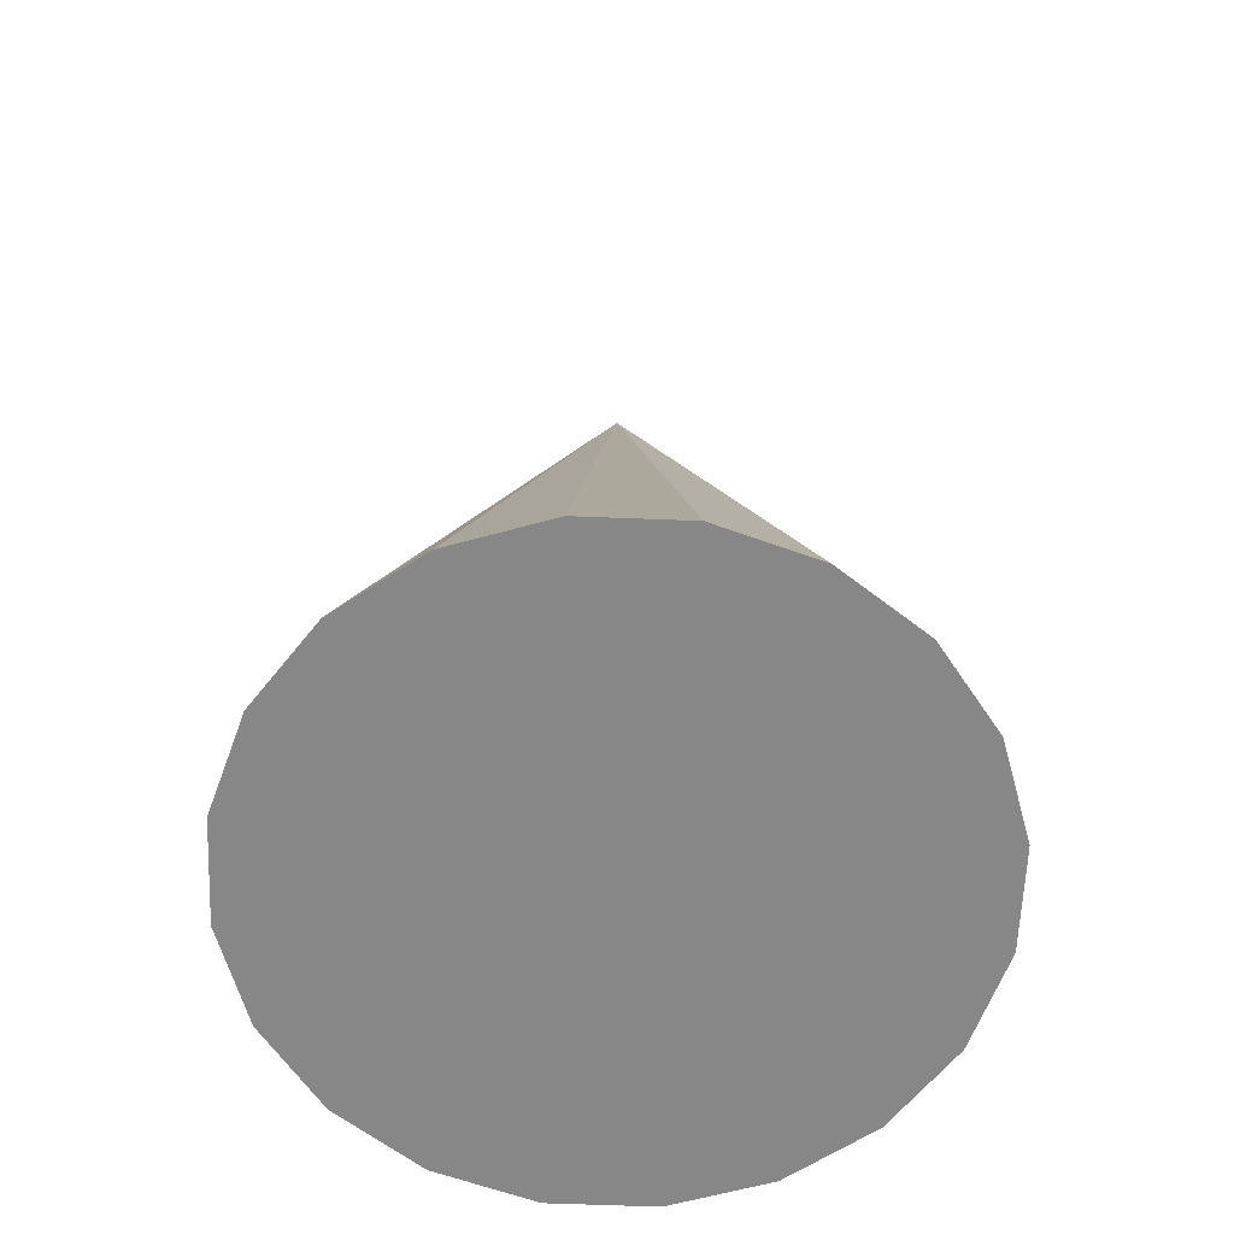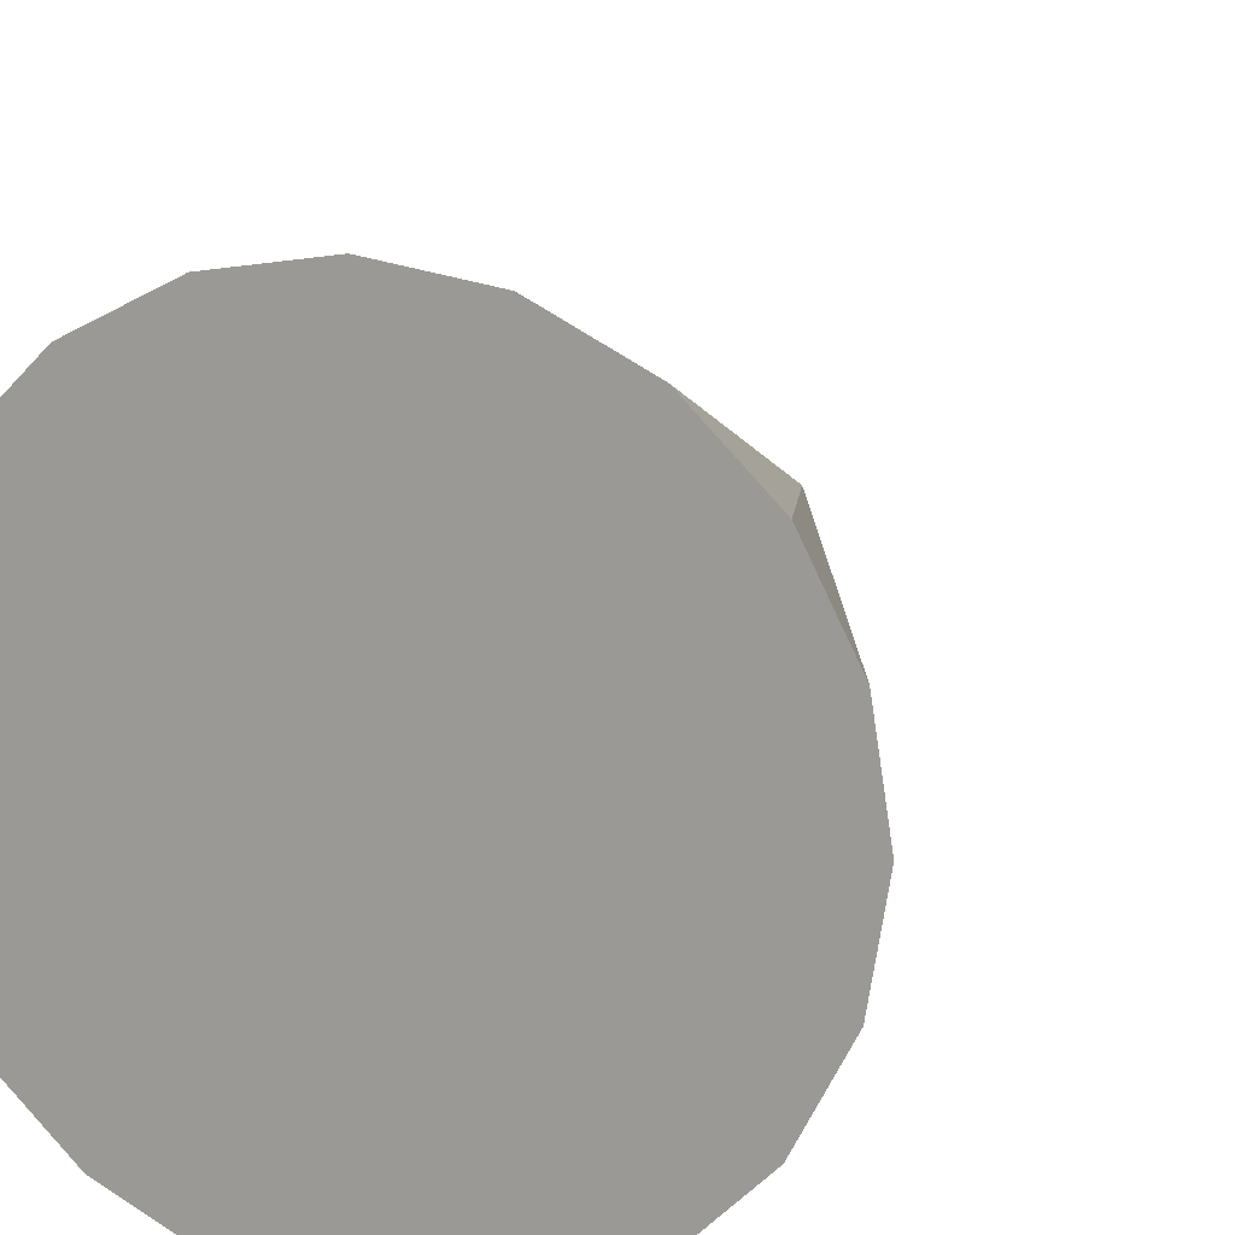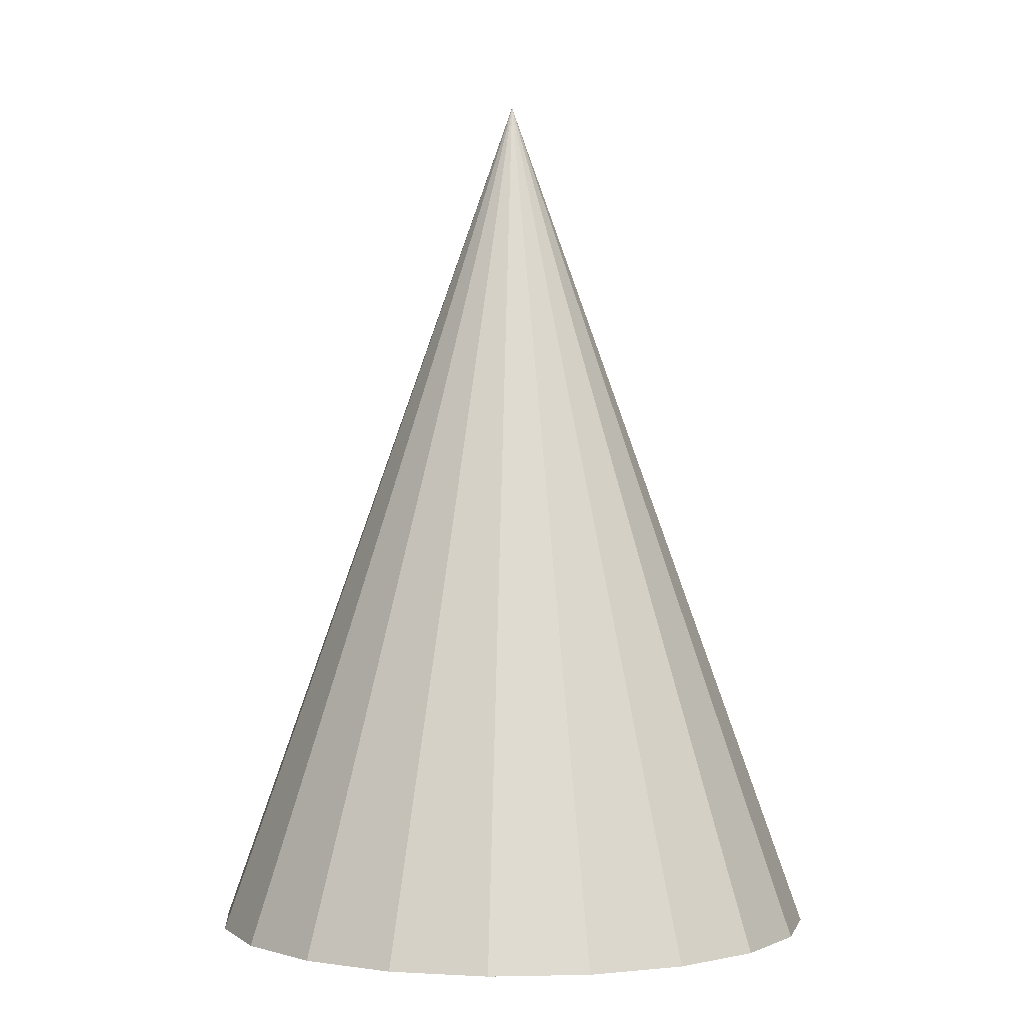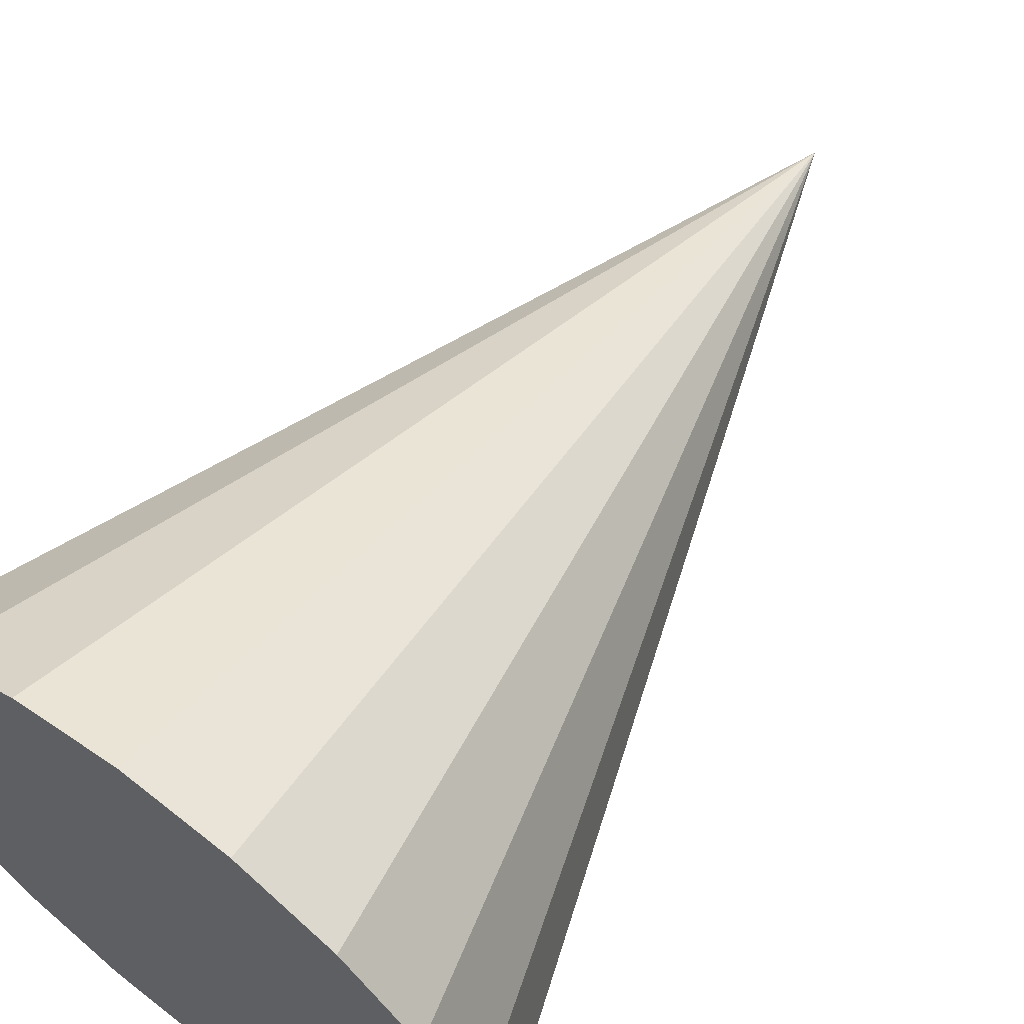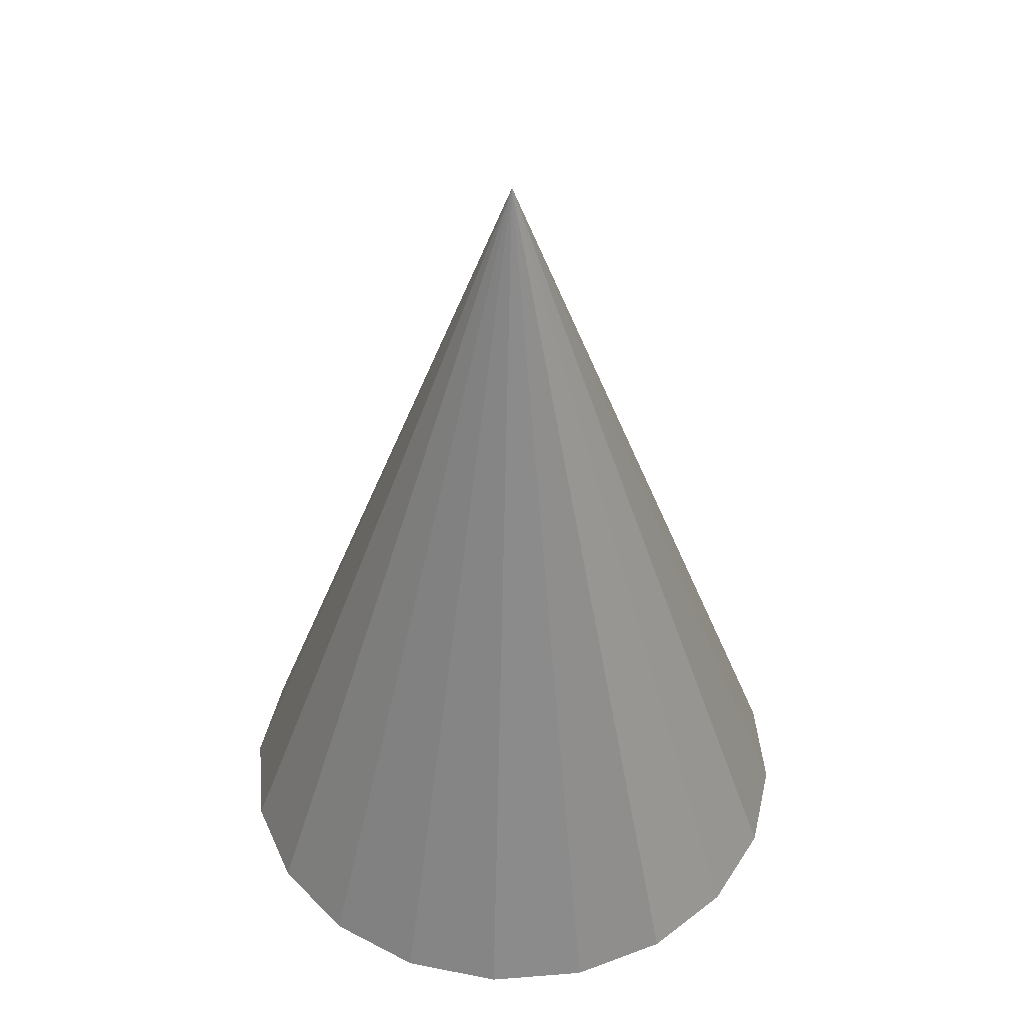
<metadata>
{"format":"obj","ext":"obj","renderer":"f3d","projection":"perspective","resolution":1024,"background":"white","views":[{"elev":-62.4,"azim":-119.3,"up":"+Y"},{"elev":14.6,"azim":19.4,"up":"+Z"},{"elev":0.2,"azim":-139.8,"up":"+Y"},{"elev":63.0,"azim":36.9,"up":"+Z"},{"elev":45.8,"azim":75.8,"up":"+Y"}]}
</metadata>
<code>
o Cone
g Cone
v 0 0 0
v 0.0695 0 0.4388
v 1.42 4 0
v 1.42 0 0
v 0.2712 0 0.8347
v 0.5853 0 1.149
v 0.9812 0 1.351
v 1.42 0 1.42
v 1.859 0 1.351
v 2.255 0 1.149
v 2.569 0 0.8347
v 2.771 0 0.4388
v 2.84 0 -1.241e-07
v 2.771 0 -0.4388
v 2.569 0 -0.8347
v 2.255 0 -1.149
v 1.859 0 -1.351
v 1.42 0 -1.42
v 0.9812 0 -1.351
v 0.5853 0 -1.149
v 0.2712 0 -0.8347
v 0.0695 0 -0.4388
f 1 2 3
f 4 2 1
f 2 5 3
f 4 5 2
f 5 6 3
f 4 6 5
f 6 7 3
f 4 7 6
f 7 8 3
f 4 8 7
f 8 9 3
f 4 9 8
f 9 10 3
f 4 10 9
f 10 11 3
f 4 11 10
f 11 12 3
f 4 12 11
f 12 13 3
f 4 13 12
f 13 14 3
f 4 14 13
f 14 15 3
f 4 15 14
f 15 16 3
f 4 16 15
f 16 17 3
f 4 17 16
f 17 18 3
f 4 18 17
f 18 19 3
f 4 19 18
f 19 20 3
f 4 20 19
f 20 21 3
f 4 21 20
f 21 22 3
f 4 22 21
f 22 1 3
f 4 1 22

</code>
